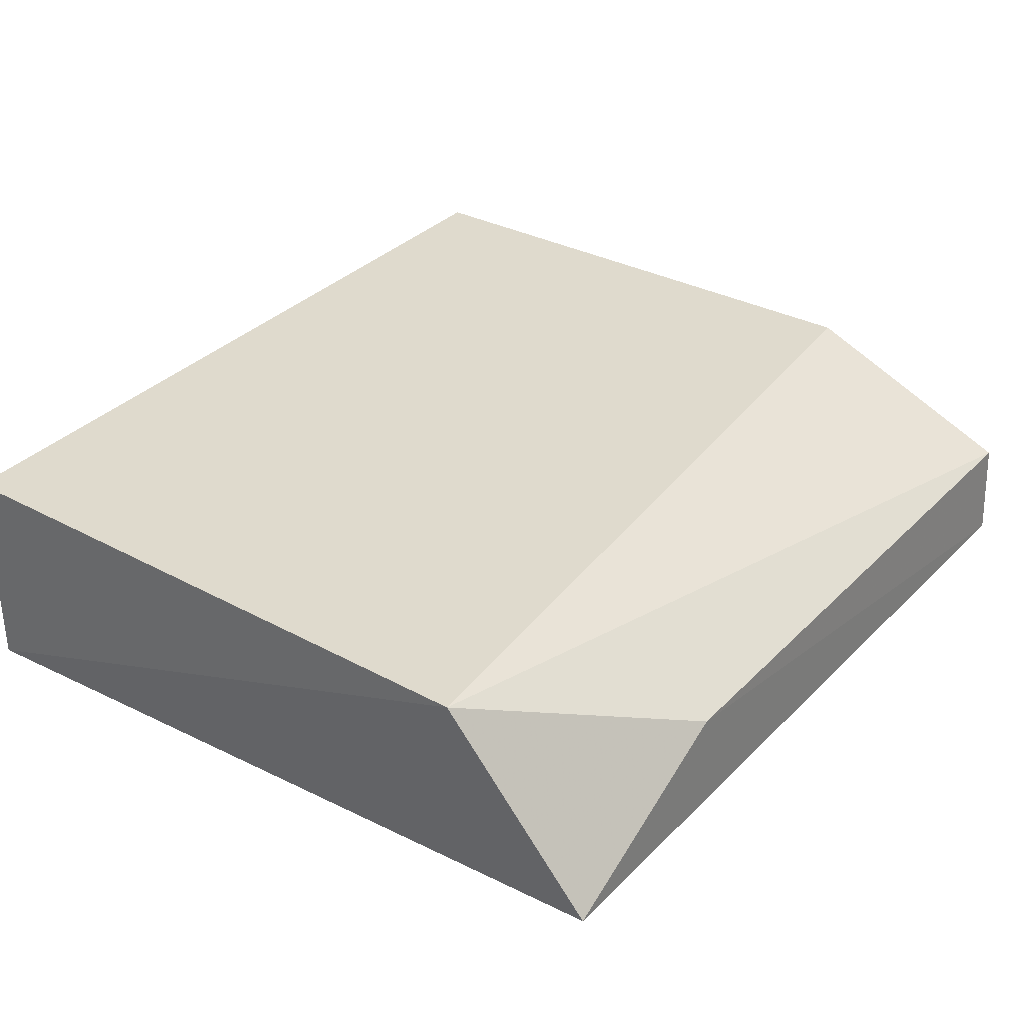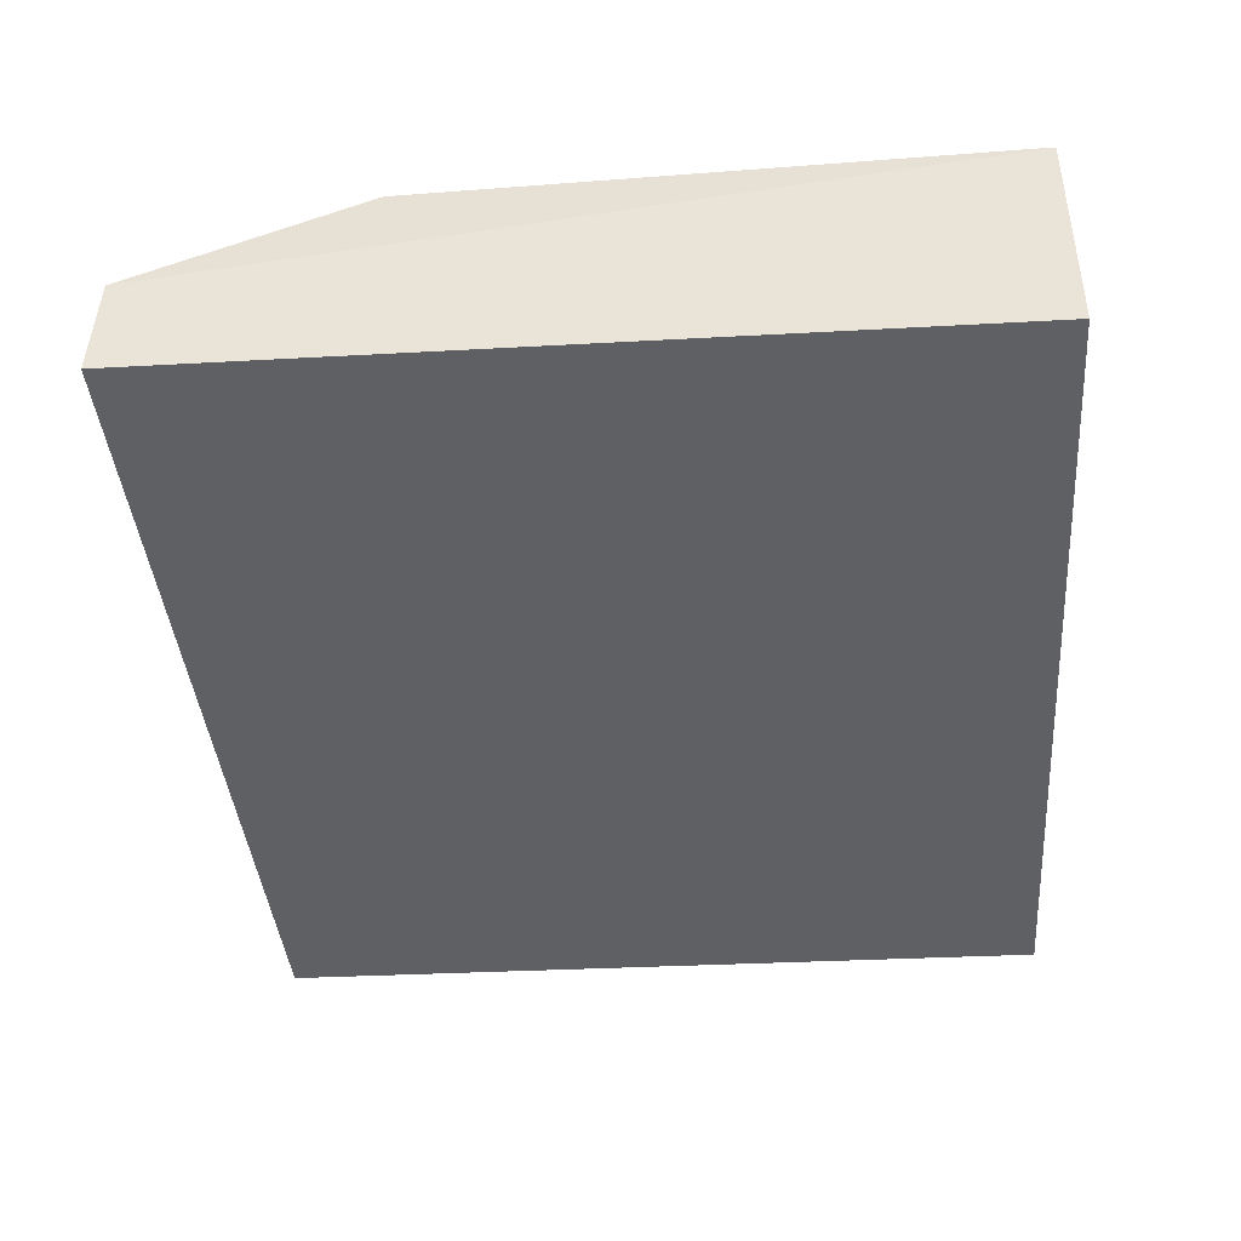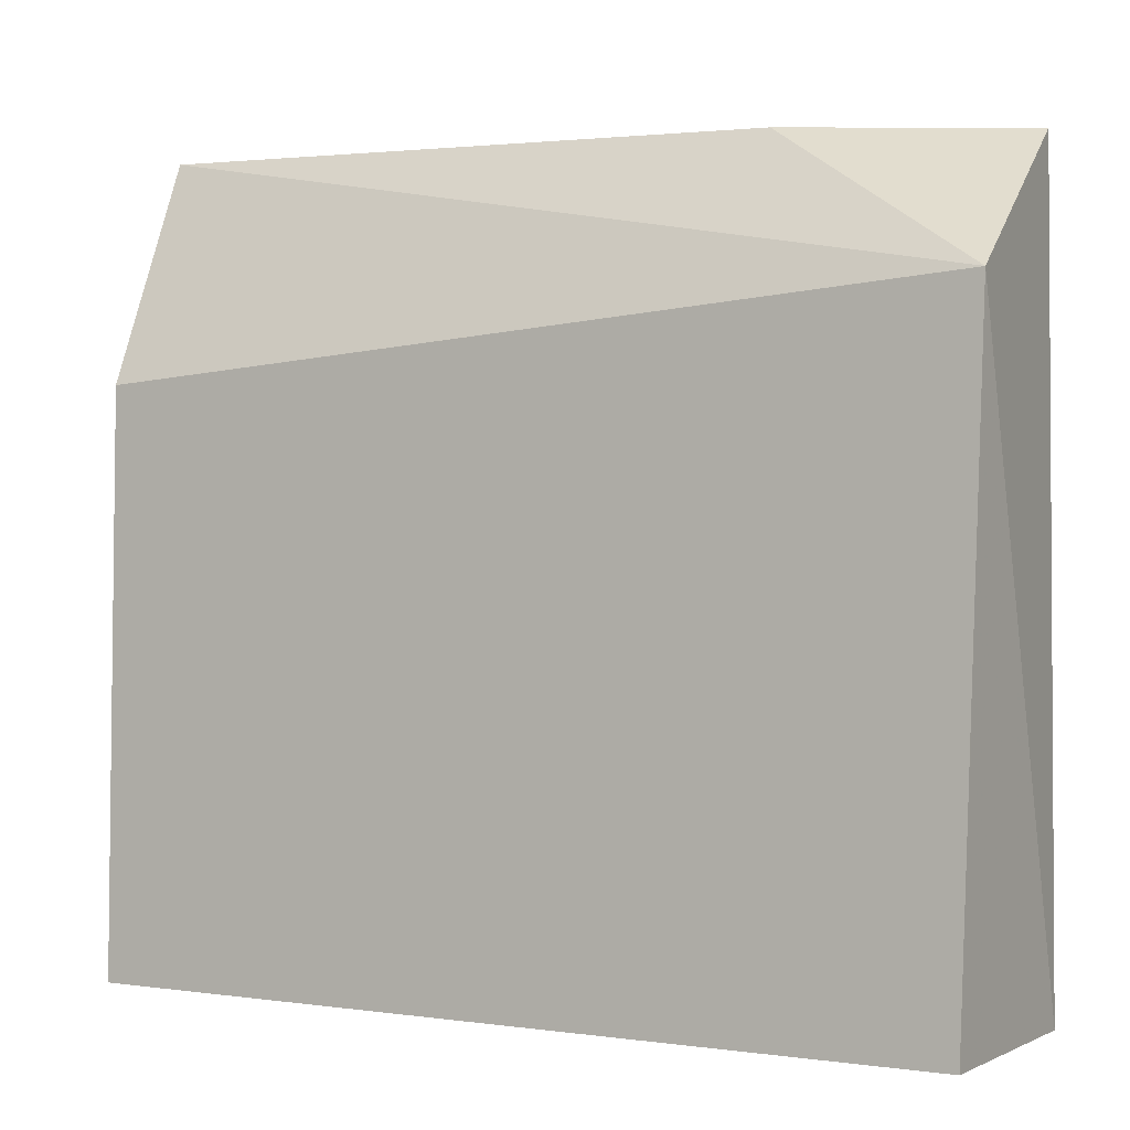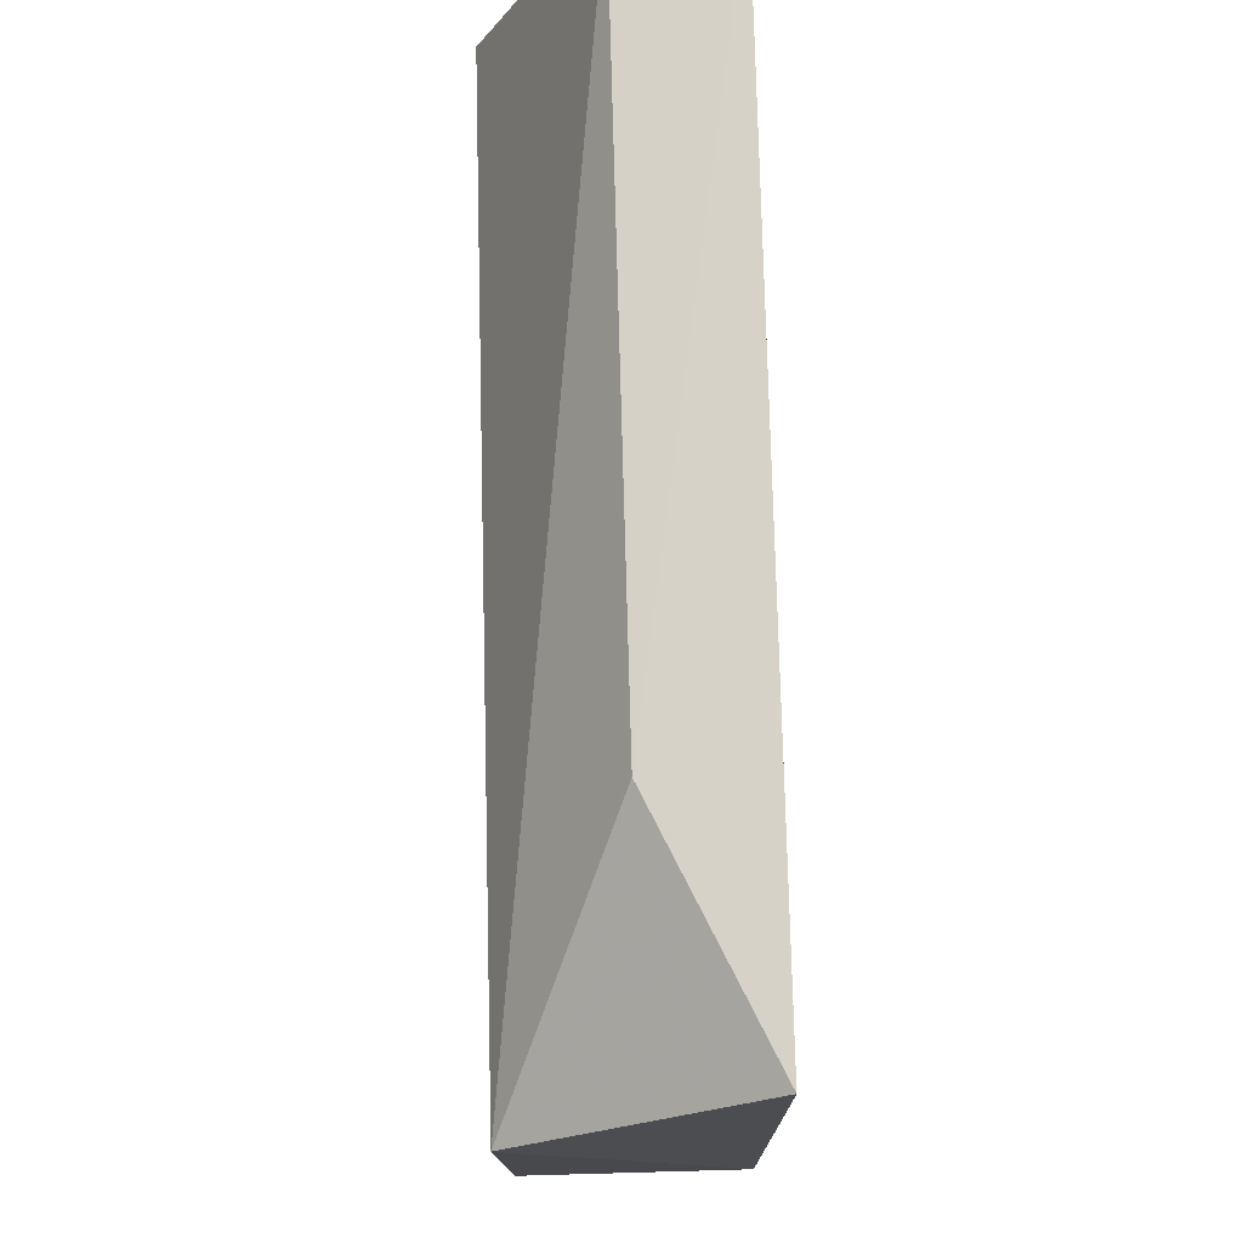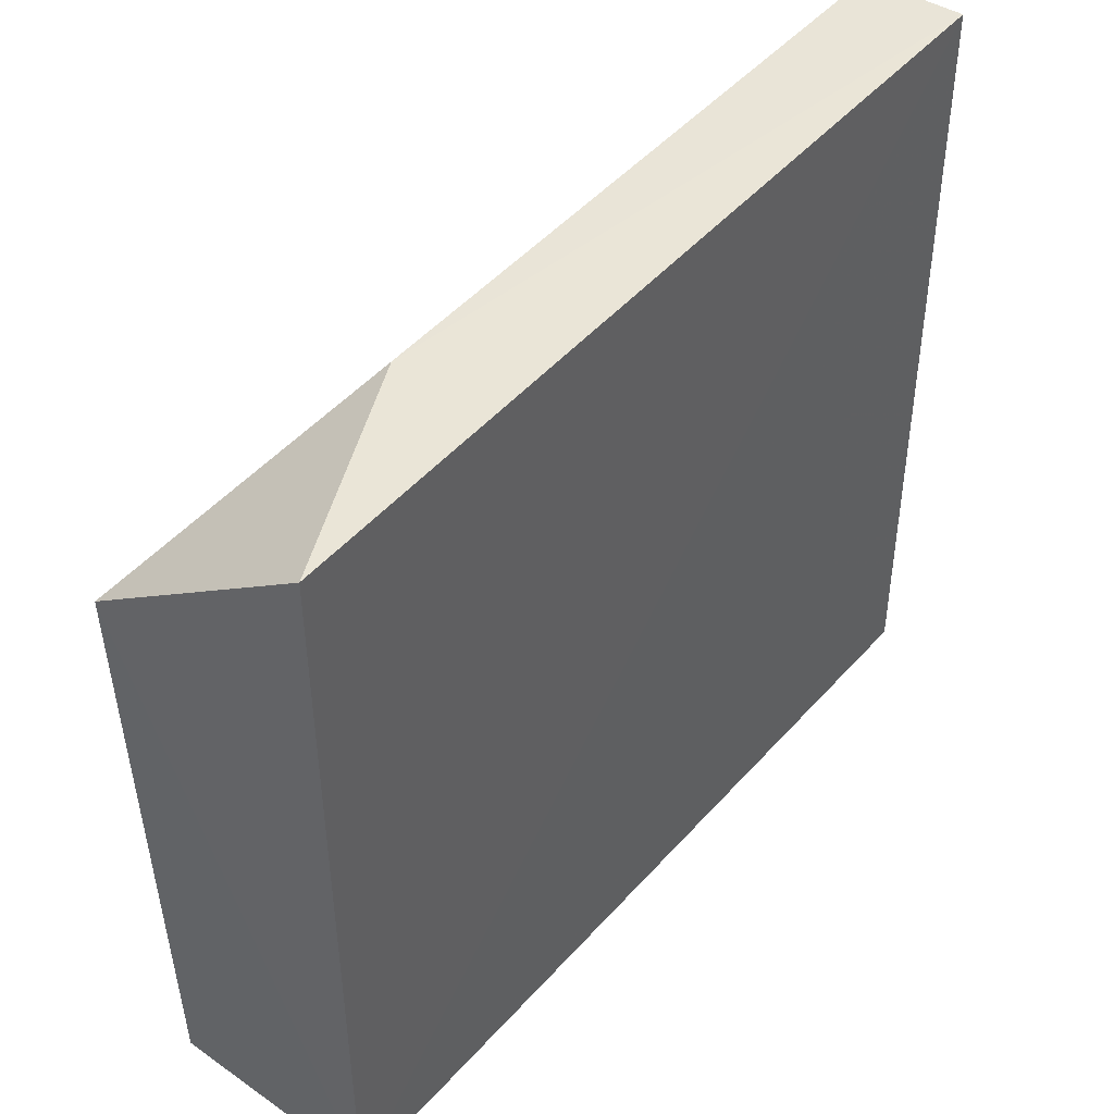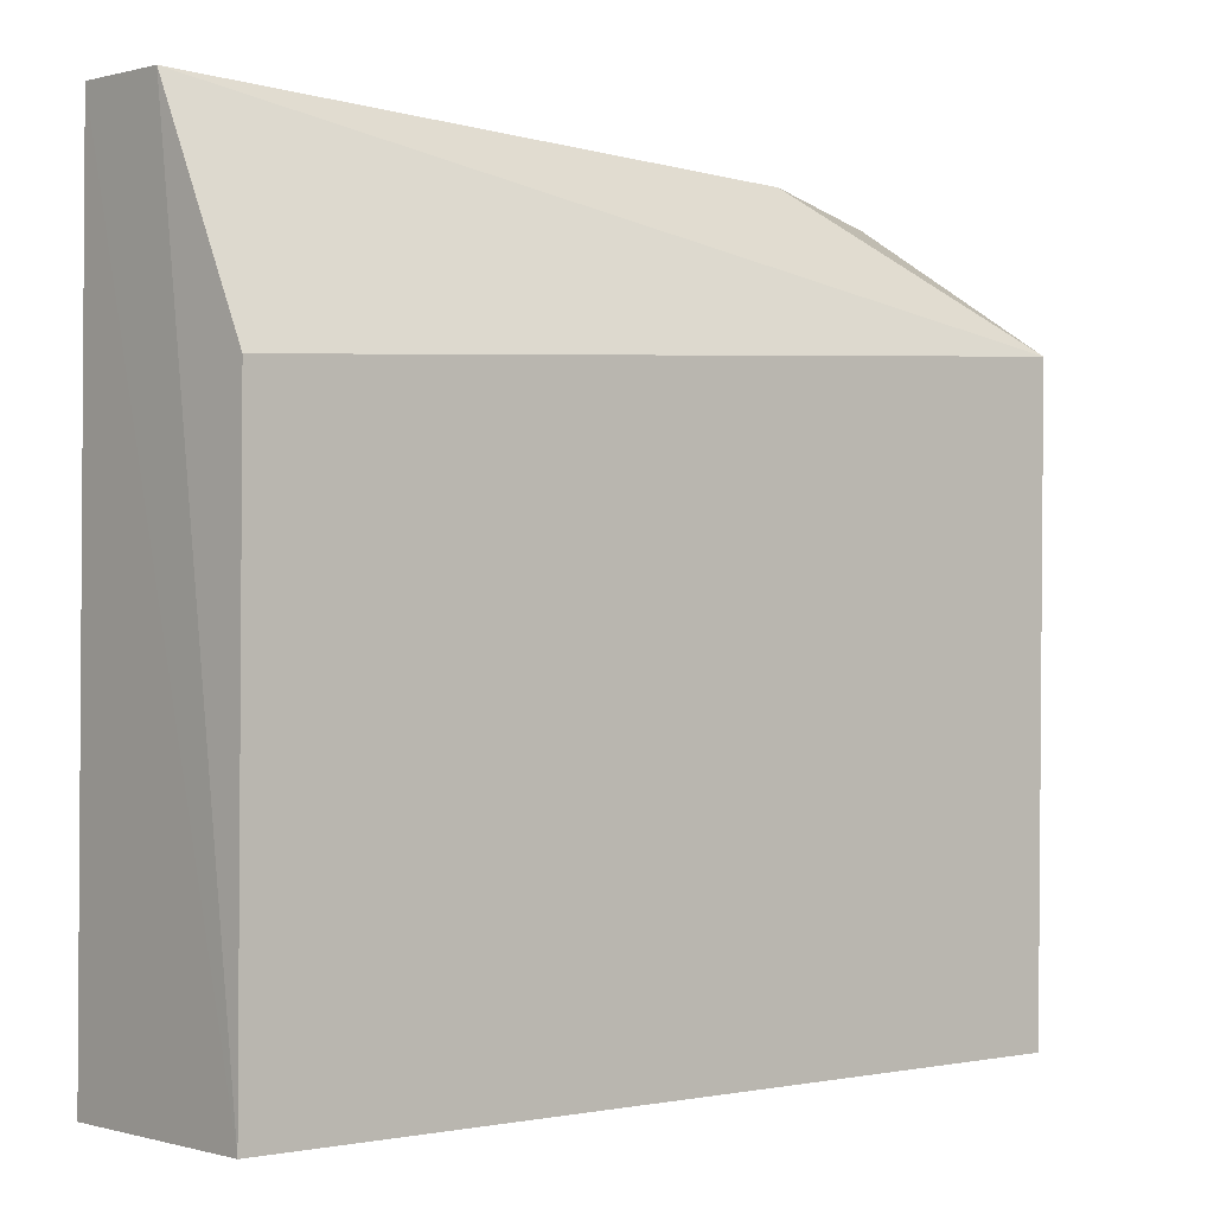
<metadata>
{"format":"obj","ext":"obj","renderer":"f3d","projection":"perspective","resolution":1024,"background":"white","views":[{"elev":32.5,"azim":125.0,"up":"+Z"},{"elev":-42.5,"azim":-85.8,"up":"+Z"},{"elev":0.4,"azim":30.2,"up":"+Y"},{"elev":75.8,"azim":88.4,"up":"+Y"},{"elev":45.7,"azim":128.8,"up":"+Y"},{"elev":-1.6,"azim":-41.0,"up":"+Y"}]}
</metadata>
<code>
v -0.03788 -0.01898 0.007346
v -0.03788 -0.01899 -0.008112
v -0.03818 0.03538 -0.007666
v -0.09856 0.03673 -0.0004799
v -0.09848 -0.01899 0.007349
v -0.09858 0.03707 -0.007712
v -0.03658 0.02563 0.006936
v -0.05324 0.03564 -0.0004799
v -0.09848 -0.01898 -0.008101
v -0.0981 0.02101 0.006941
f 5 2 1
f 6 3 2
f 6 5 4
f 7 5 1
f 7 1 2
f 7 2 3
f 8 6 4
f 8 3 6
f 8 7 3
f 8 4 7
f 9 6 2
f 9 2 5
f 9 5 6
f 10 7 4
f 10 4 5
f 10 5 7

</code>
